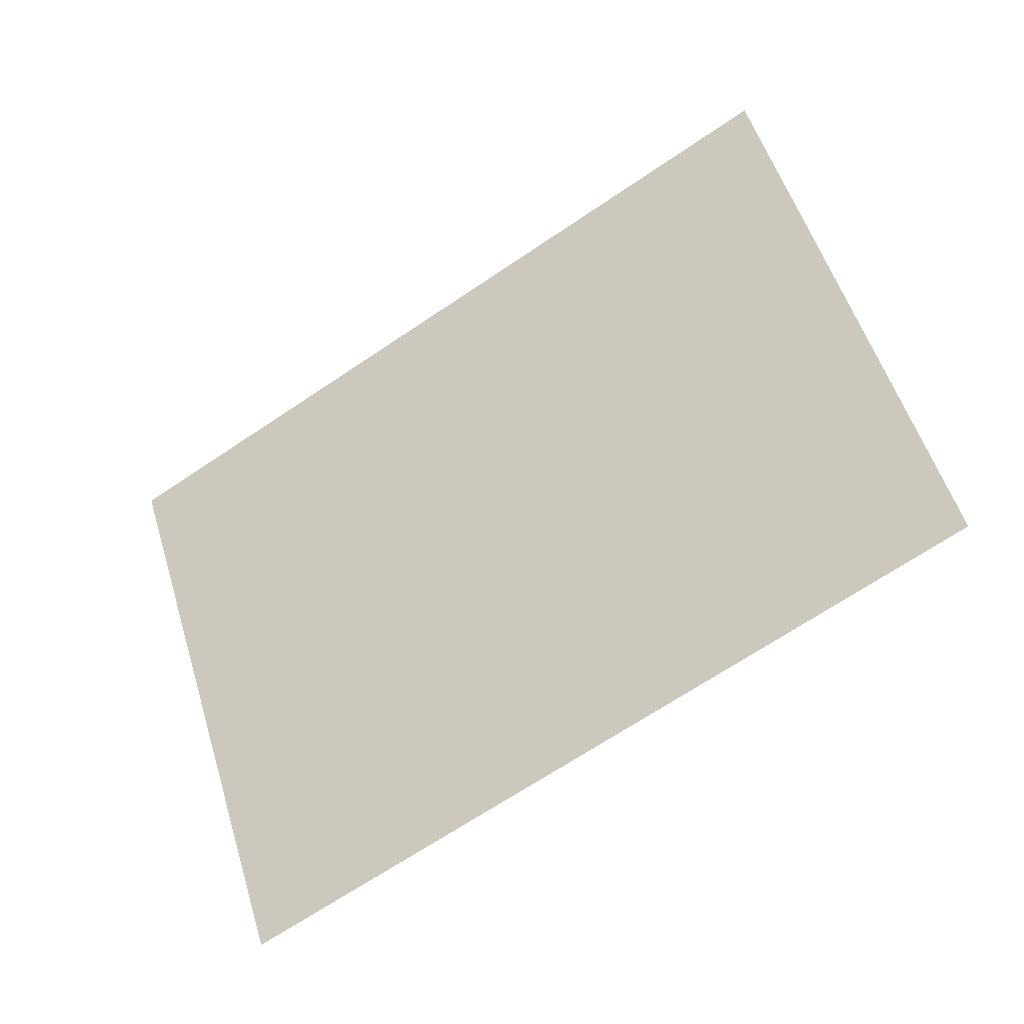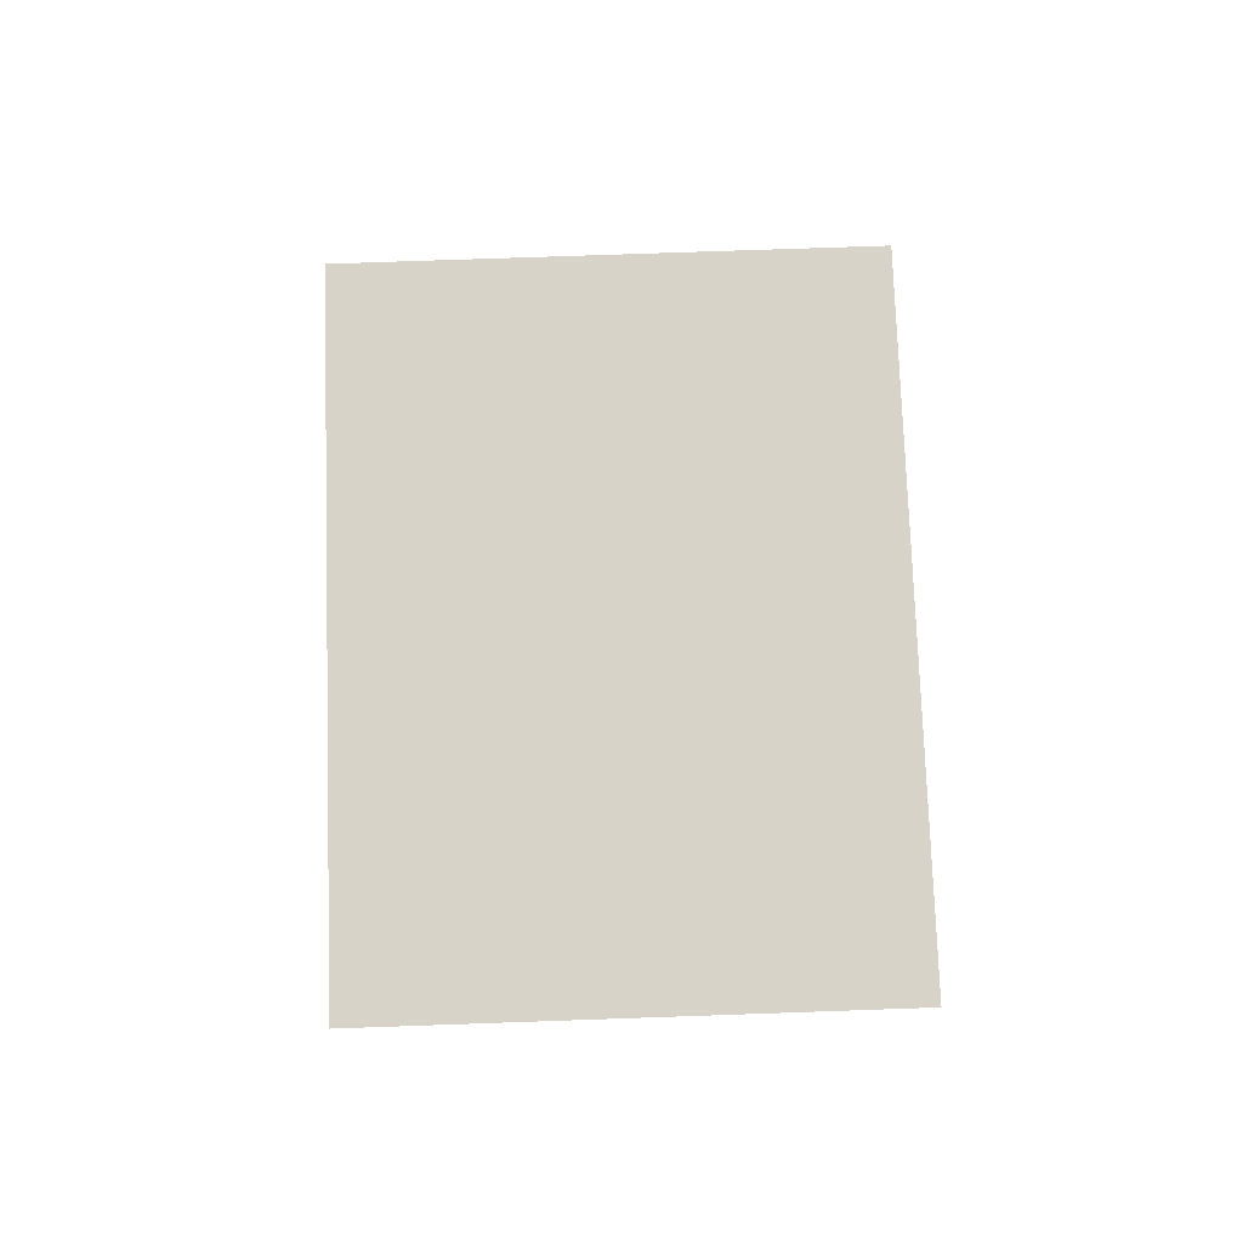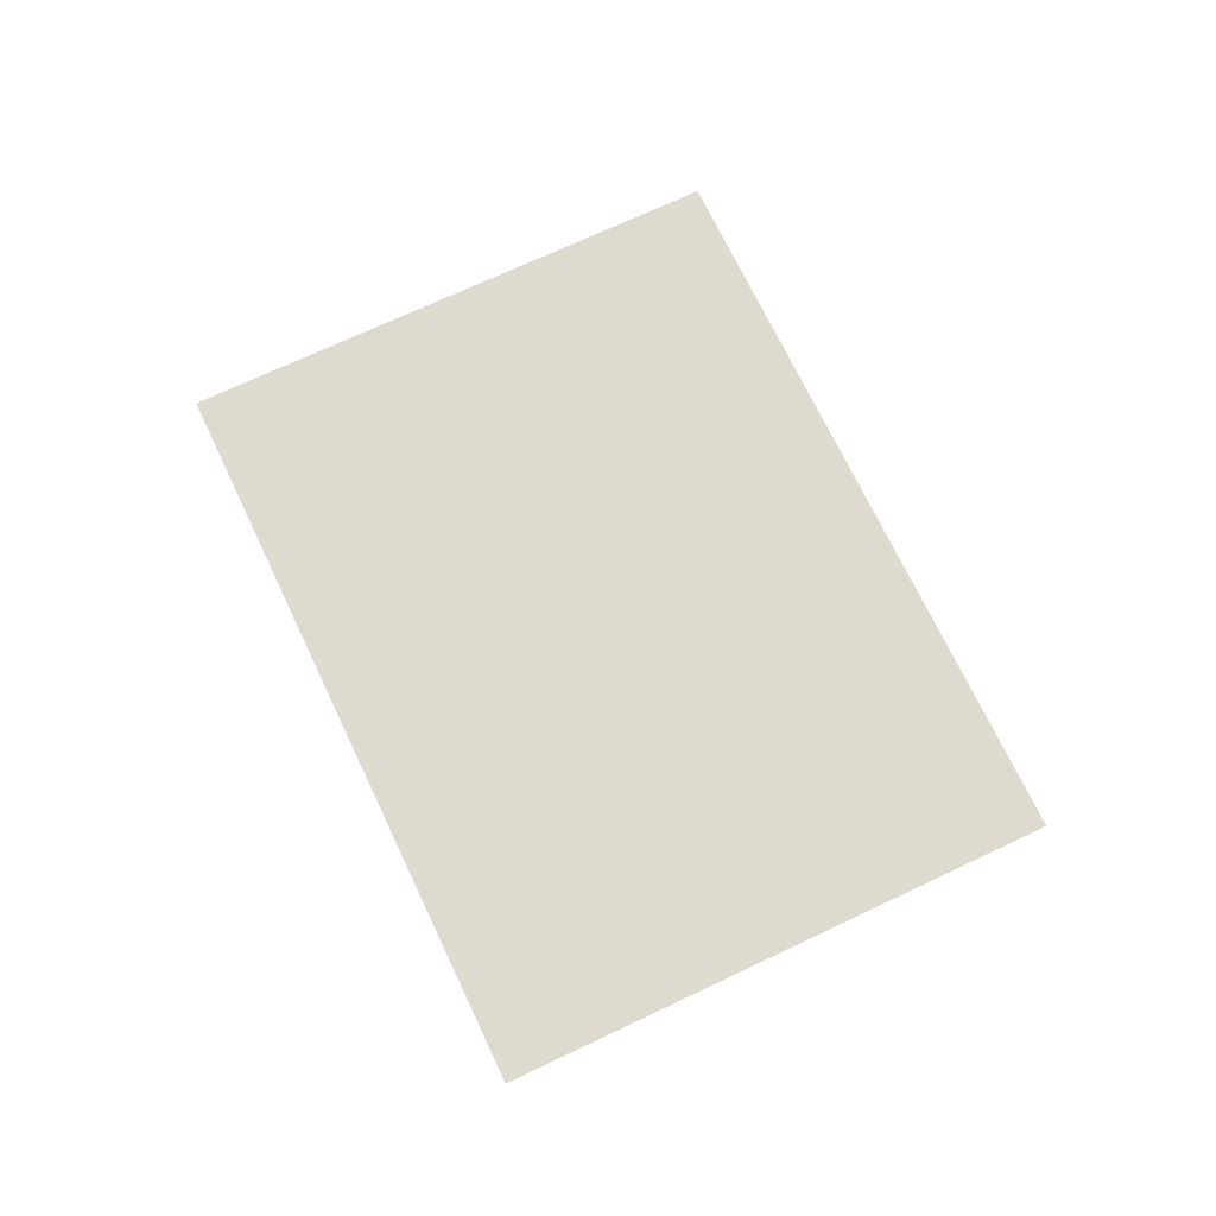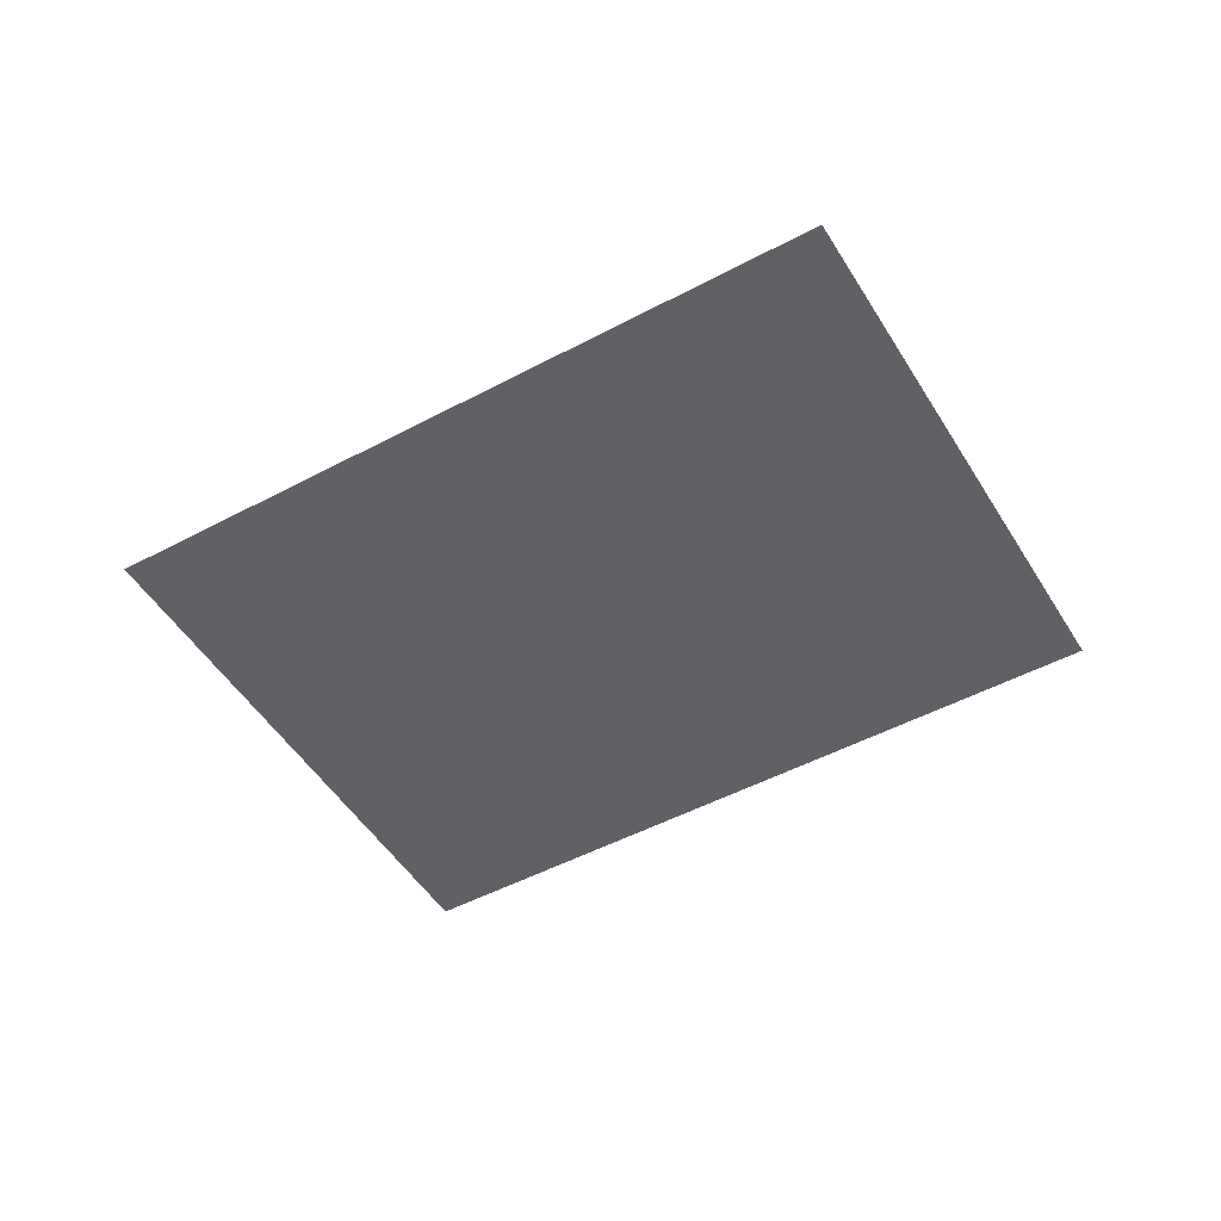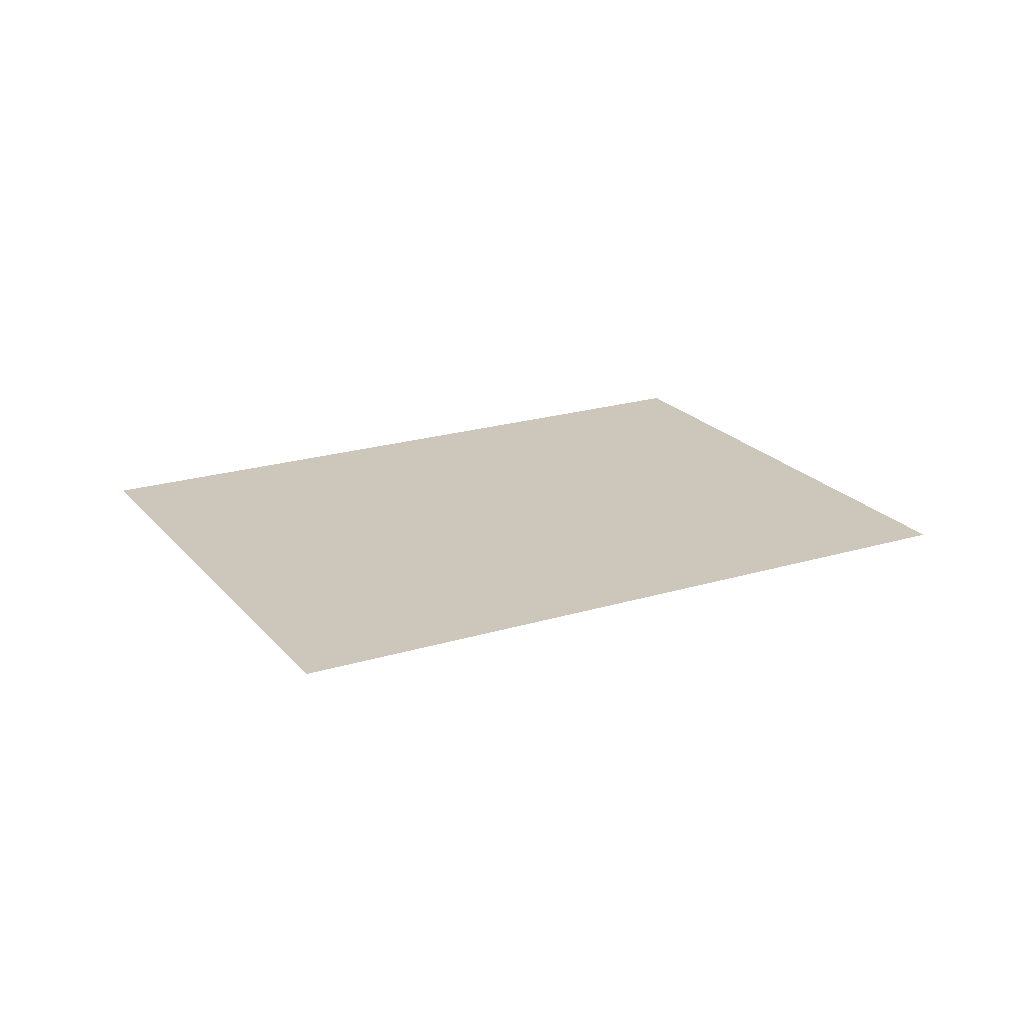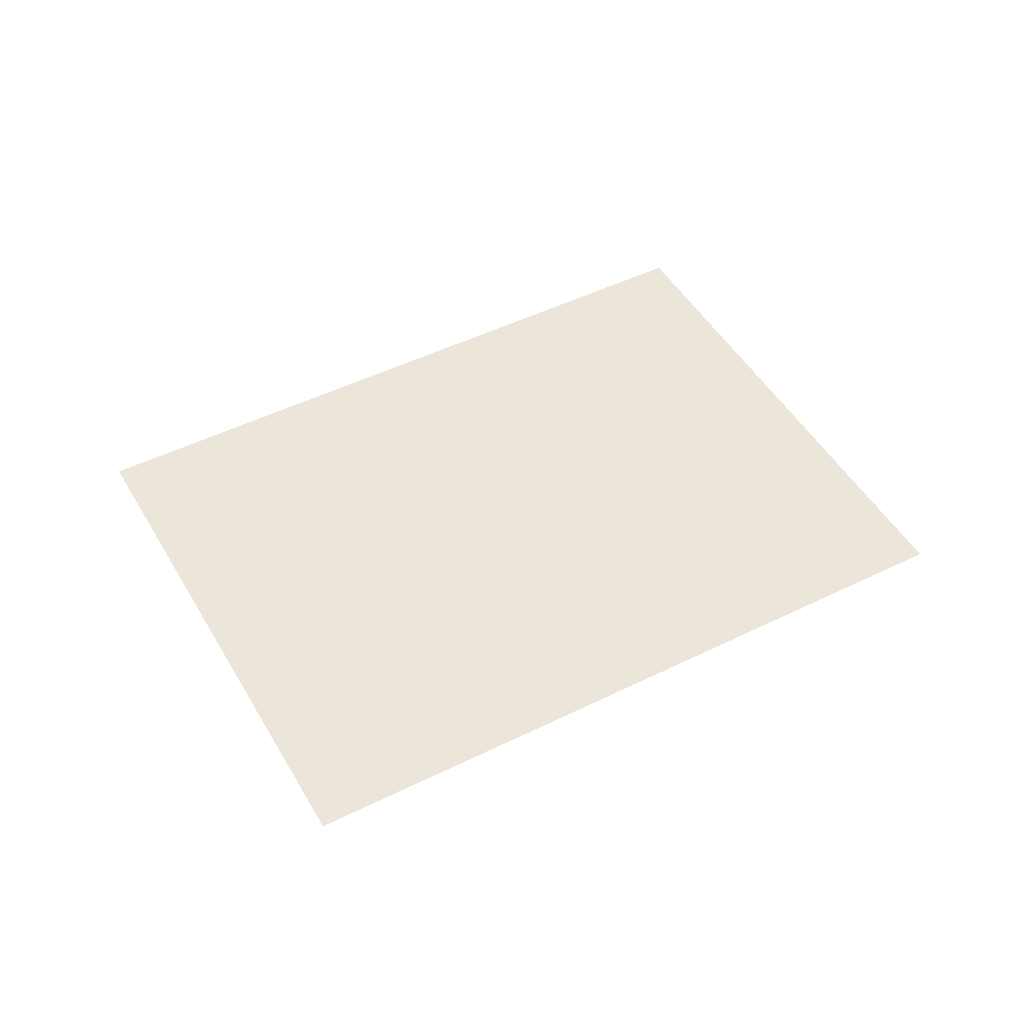
<metadata>
{"format":"obj","ext":"obj","renderer":"f3d","projection":"perspective","resolution":1024,"background":"white","views":[{"elev":-31.1,"azim":-150.1,"up":"+Z"},{"elev":76.3,"azim":106.5,"up":"+Y"},{"elev":70.9,"azim":-96.9,"up":"+Y"},{"elev":-49.5,"azim":-131.0,"up":"+Y"},{"elev":21.4,"azim":-9.8,"up":"+Y"},{"elev":48.2,"azim":-10.5,"up":"+Y"}]}
</metadata>
<code>
g default
v -9.786 -0.3844 8.761
v 6.373 -0.3844 3.359
v -13.84 -0.3844 -3.359
v 2.321 -0.3844 -8.761
g polySurface185 polySurface182
f 1 2 4 3

</code>
